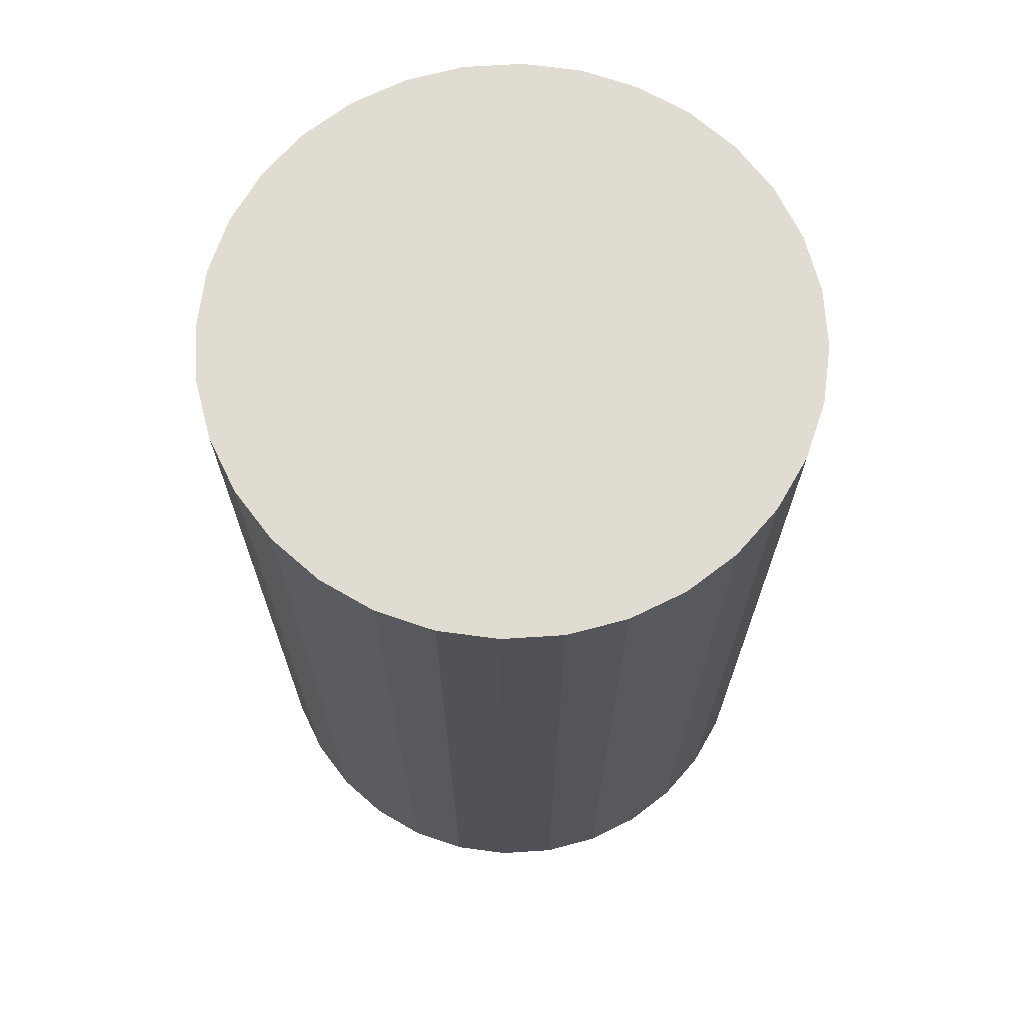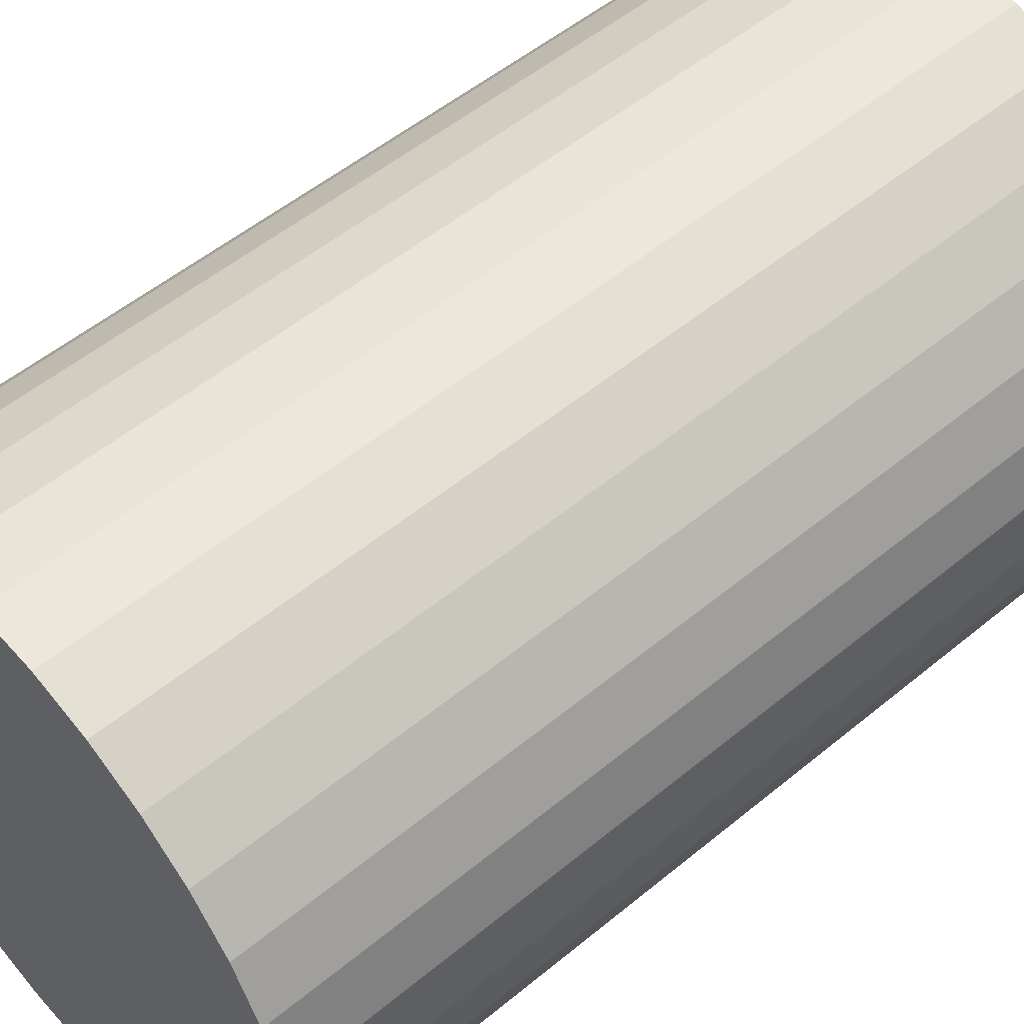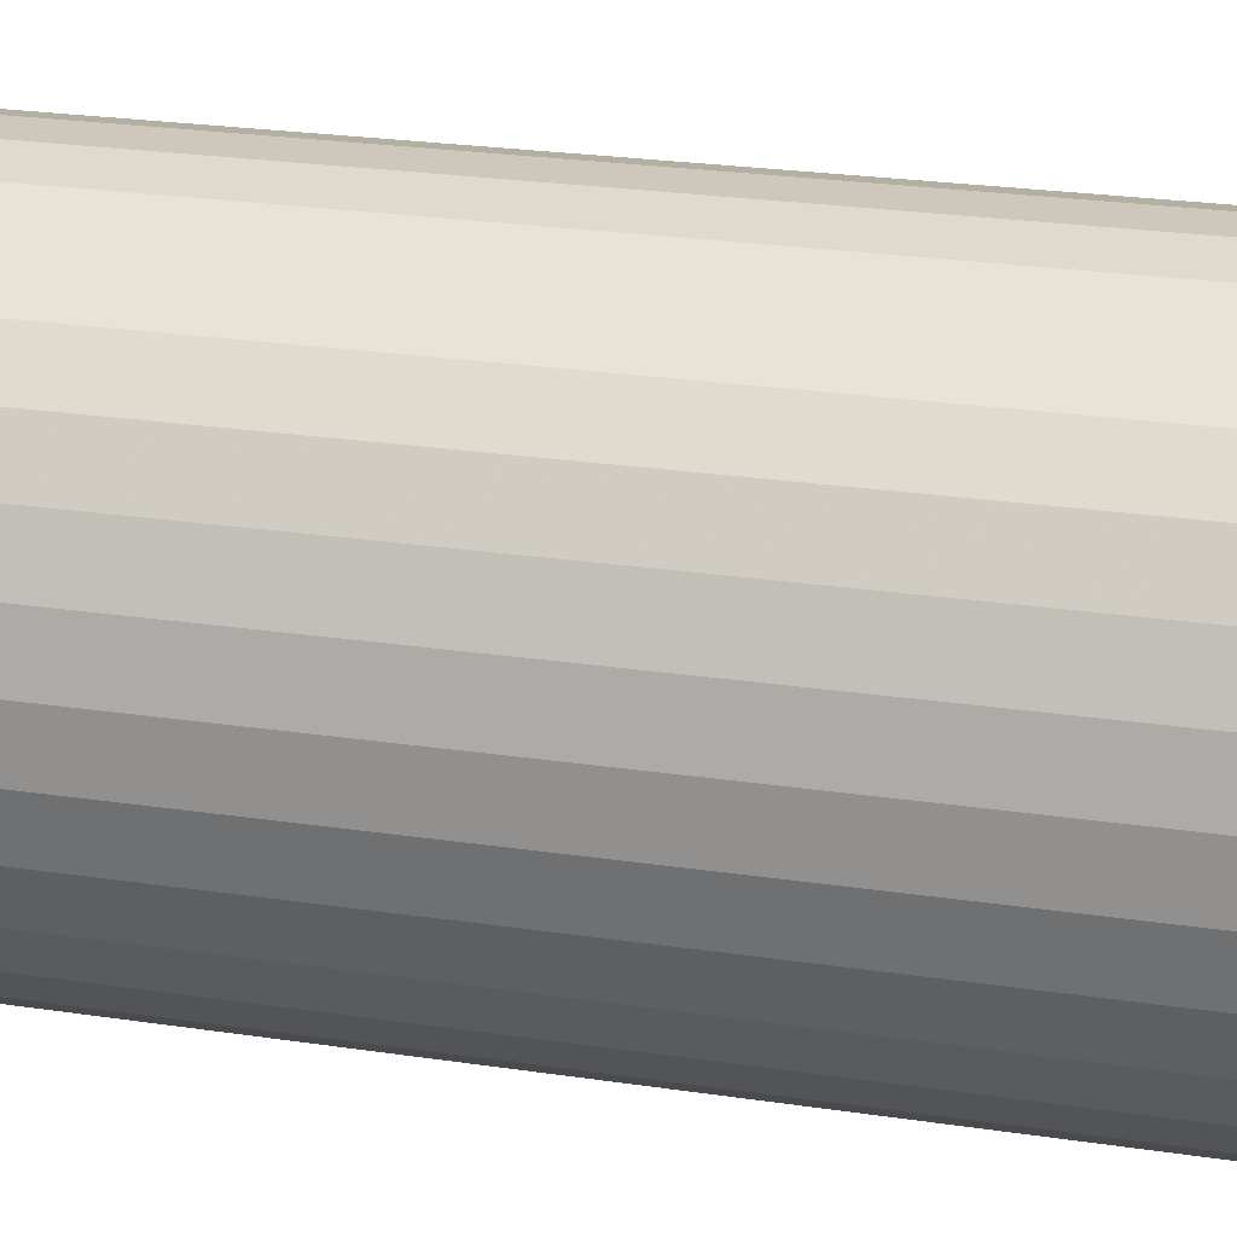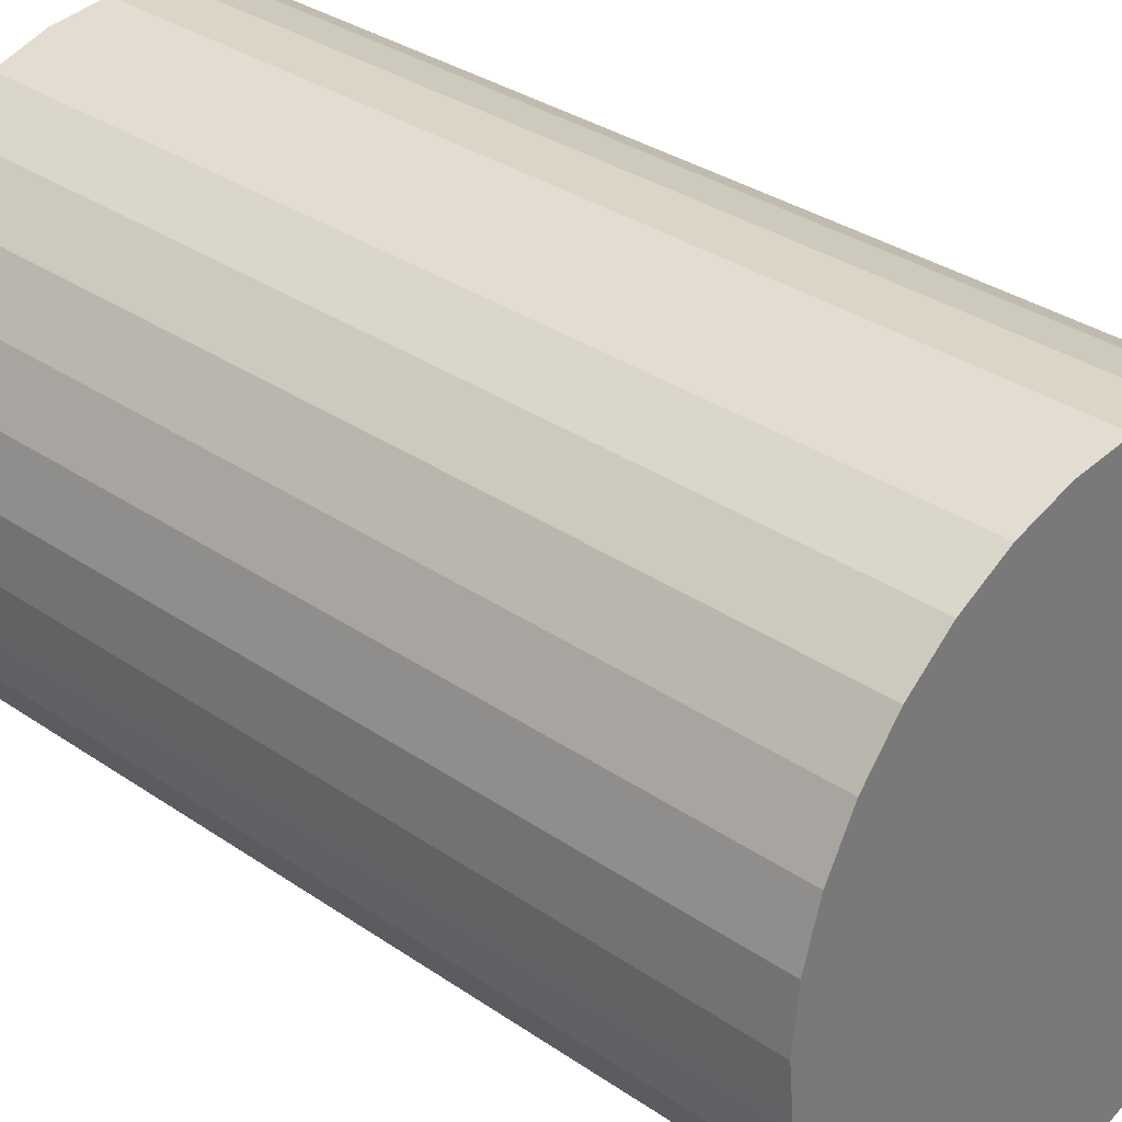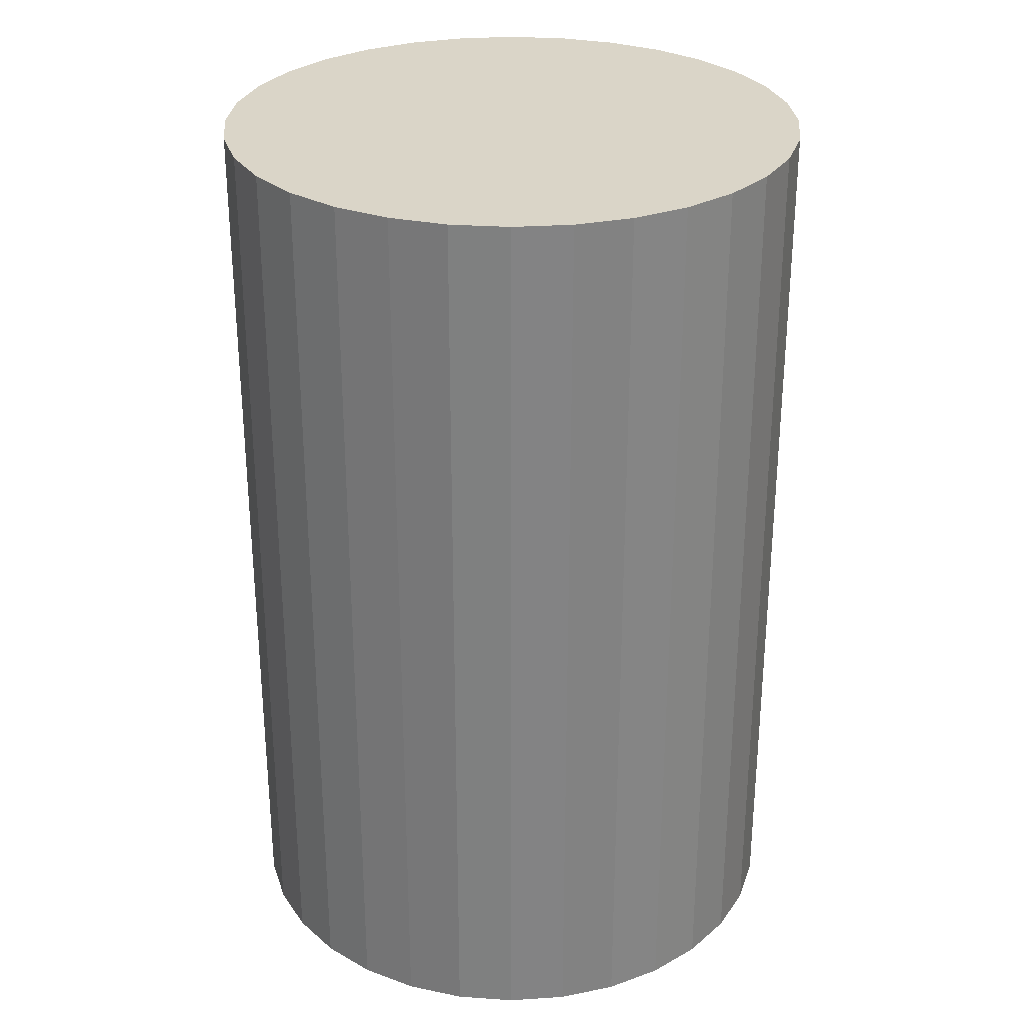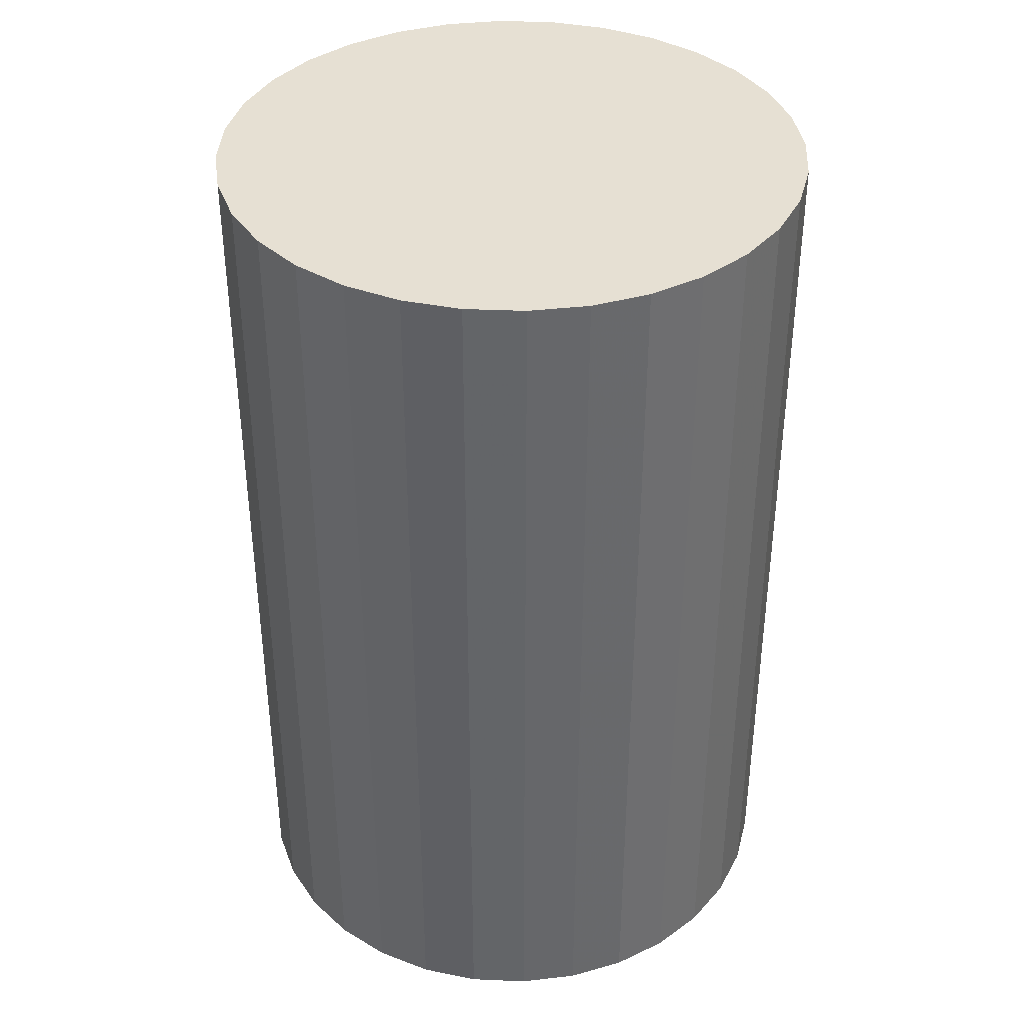
<metadata>
{"format":"obj","ext":"obj","renderer":"f3d","projection":"perspective","resolution":1024,"background":"white","views":[{"elev":69.2,"azim":-43.0,"up":"+Z"},{"elev":52.5,"azim":-131.7,"up":"+Y"},{"elev":27.3,"azim":102.6,"up":"+Y"},{"elev":33.1,"azim":-46.7,"up":"+Y"},{"elev":29.2,"azim":112.7,"up":"+Z"},{"elev":38.3,"azim":-137.6,"up":"+Z"}]}
</metadata>
<code>
v 0 0 -0.03403
v 0.02179 0 -0.03403
v 0.02179 0 0.03403
v 0 0 0.03403
v 0.02137 0.00425 -0.03403
v 0.02137 0.00425 0.03403
v 0.02013 0.008337 -0.03403
v 0.02013 0.008337 0.03403
v 0.01811 0.0121 -0.03403
v 0.01811 0.0121 0.03403
v 0.0154 0.0154 -0.03403
v 0.0154 0.0154 0.03403
v 0.0121 0.01811 -0.03403
v 0.0121 0.01811 0.03403
v 0.008337 0.02013 -0.03403
v 0.008337 0.02013 0.03403
v 0.00425 0.02137 -0.03403
v 0.00425 0.02137 0.03403
v 0 0.02179 -0.03403
v 0 0.02179 0.03403
v -0.00425 0.02137 -0.03403
v -0.00425 0.02137 0.03403
v -0.008337 0.02013 -0.03403
v -0.008337 0.02013 0.03403
v -0.0121 0.01811 -0.03403
v -0.0121 0.01811 0.03403
v -0.0154 0.0154 -0.03403
v -0.0154 0.0154 0.03403
v -0.01811 0.0121 -0.03403
v -0.01811 0.0121 0.03403
v -0.02013 0.008337 -0.03403
v -0.02013 0.008337 0.03403
v -0.02137 0.00425 -0.03403
v -0.02137 0.00425 0.03403
v -0.02179 0 -0.03403
v -0.02179 0 0.03403
v -0.02137 -0.00425 -0.03403
v -0.02137 -0.00425 0.03403
v -0.02013 -0.008337 -0.03403
v -0.02013 -0.008337 0.03403
v -0.01811 -0.0121 -0.03403
v -0.01811 -0.0121 0.03403
v -0.0154 -0.0154 -0.03403
v -0.0154 -0.0154 0.03403
v -0.0121 -0.01811 -0.03403
v -0.0121 -0.01811 0.03403
v -0.008337 -0.02013 -0.03403
v -0.008337 -0.02013 0.03403
v -0.00425 -0.02137 -0.03403
v -0.00425 -0.02137 0.03403
v -0 -0.02179 -0.03403
v -0 -0.02179 0.03403
v 0.00425 -0.02137 -0.03403
v 0.00425 -0.02137 0.03403
v 0.008337 -0.02013 -0.03403
v 0.008337 -0.02013 0.03403
v 0.0121 -0.01811 -0.03403
v 0.0121 -0.01811 0.03403
v 0.0154 -0.0154 -0.03403
v 0.0154 -0.0154 0.03403
v 0.01811 -0.0121 -0.03403
v 0.01811 -0.0121 0.03403
v 0.02013 -0.008337 -0.03403
v 0.02013 -0.008337 0.03403
v 0.02137 -0.00425 -0.03403
v 0.02137 -0.00425 0.03403
f 2 1 5
f 2 5 3
f 3 5 6
f 3 6 4
f 5 1 7
f 5 7 6
f 6 7 8
f 6 8 4
f 7 1 9
f 7 9 8
f 8 9 10
f 8 10 4
f 9 1 11
f 9 11 10
f 10 11 12
f 10 12 4
f 11 1 13
f 11 13 12
f 12 13 14
f 12 14 4
f 13 1 15
f 13 15 14
f 14 15 16
f 14 16 4
f 15 1 17
f 15 17 16
f 16 17 18
f 16 18 4
f 17 1 19
f 17 19 18
f 18 19 20
f 18 20 4
f 19 1 21
f 19 21 20
f 20 21 22
f 20 22 4
f 21 1 23
f 21 23 22
f 22 23 24
f 22 24 4
f 23 1 25
f 23 25 24
f 24 25 26
f 24 26 4
f 25 1 27
f 25 27 26
f 26 27 28
f 26 28 4
f 27 1 29
f 27 29 28
f 28 29 30
f 28 30 4
f 29 1 31
f 29 31 30
f 30 31 32
f 30 32 4
f 31 1 33
f 31 33 32
f 32 33 34
f 32 34 4
f 33 1 35
f 33 35 34
f 34 35 36
f 34 36 4
f 35 1 37
f 35 37 36
f 36 37 38
f 36 38 4
f 37 1 39
f 37 39 38
f 38 39 40
f 38 40 4
f 39 1 41
f 39 41 40
f 40 41 42
f 40 42 4
f 41 1 43
f 41 43 42
f 42 43 44
f 42 44 4
f 43 1 45
f 43 45 44
f 44 45 46
f 44 46 4
f 45 1 47
f 45 47 46
f 46 47 48
f 46 48 4
f 47 1 49
f 47 49 48
f 48 49 50
f 48 50 4
f 49 1 51
f 49 51 50
f 50 51 52
f 50 52 4
f 51 1 53
f 51 53 52
f 52 53 54
f 52 54 4
f 53 1 55
f 53 55 54
f 54 55 56
f 54 56 4
f 55 1 57
f 55 57 56
f 56 57 58
f 56 58 4
f 57 1 59
f 57 59 58
f 58 59 60
f 58 60 4
f 59 1 61
f 59 61 60
f 60 61 62
f 60 62 4
f 61 1 63
f 61 63 62
f 62 63 64
f 62 64 4
f 63 1 65
f 63 65 64
f 64 65 66
f 64 66 4
f 65 1 2
f 65 2 66
f 66 2 3
f 66 3 4

</code>
